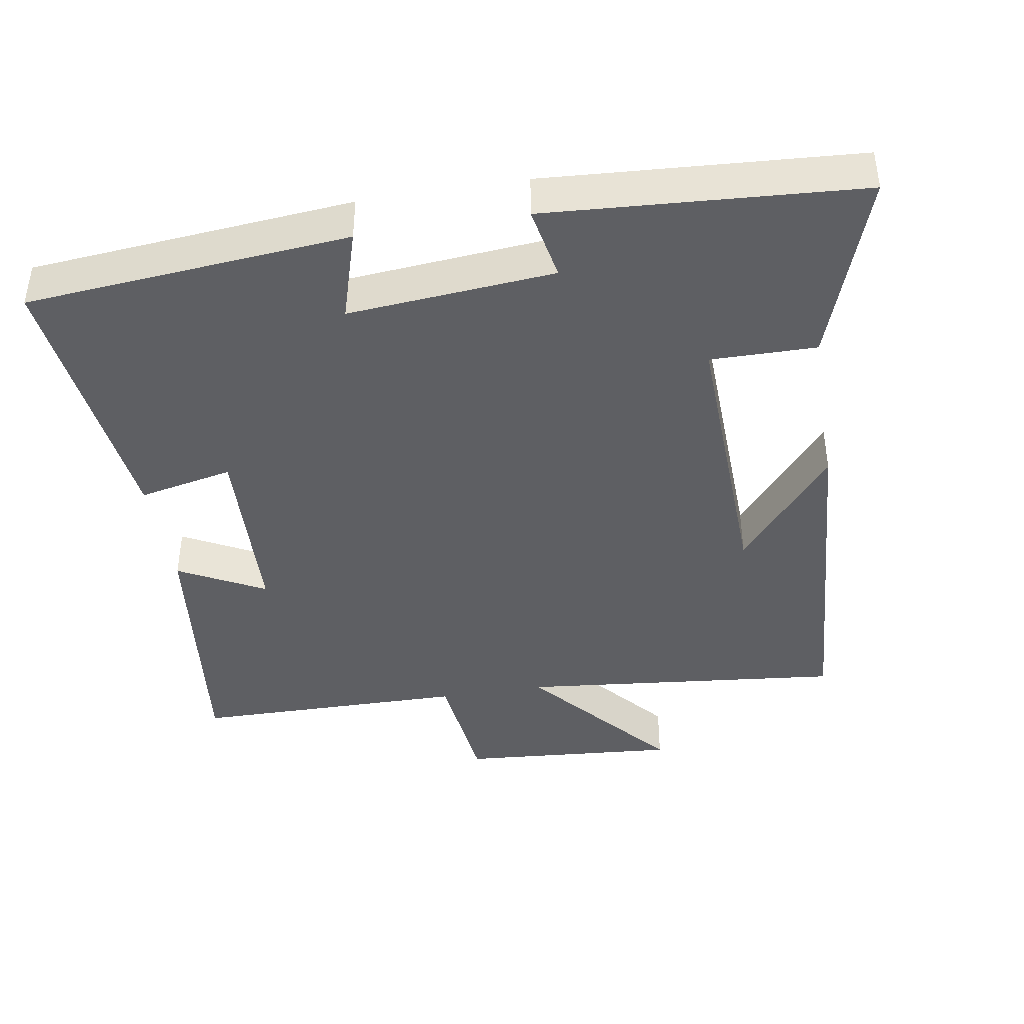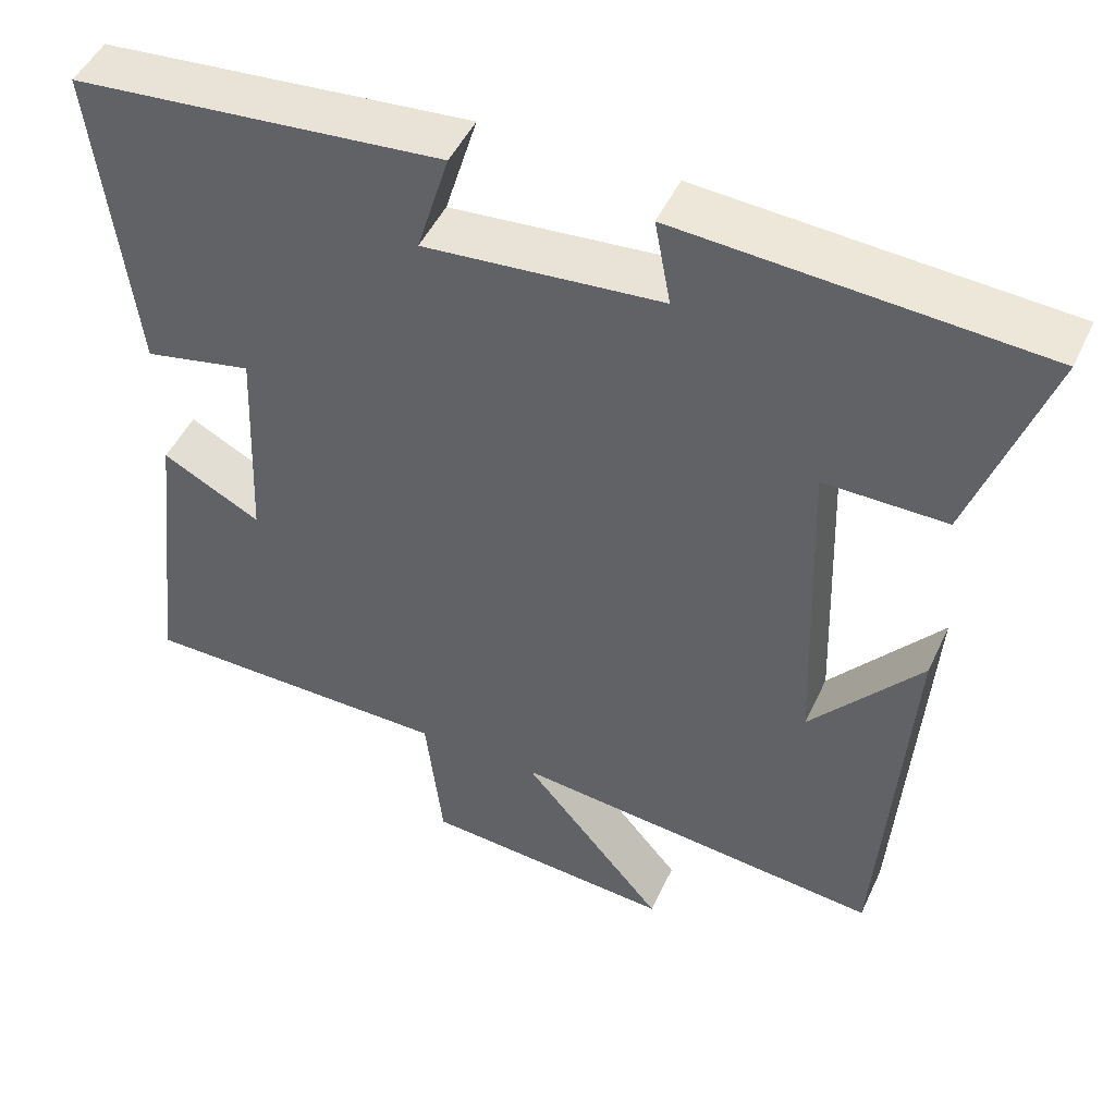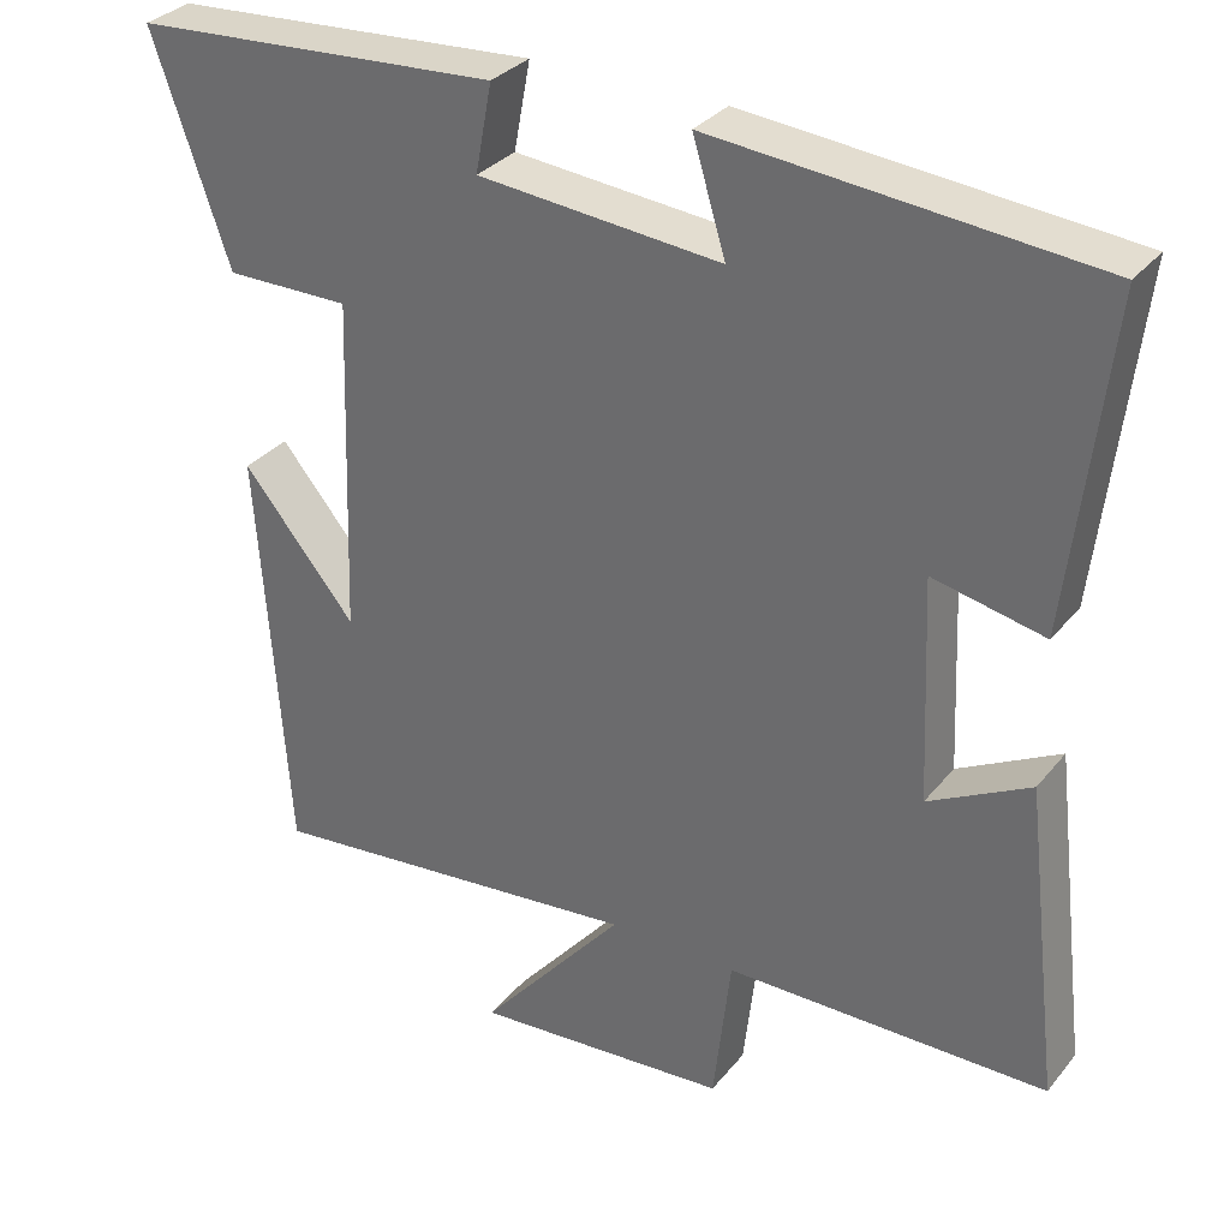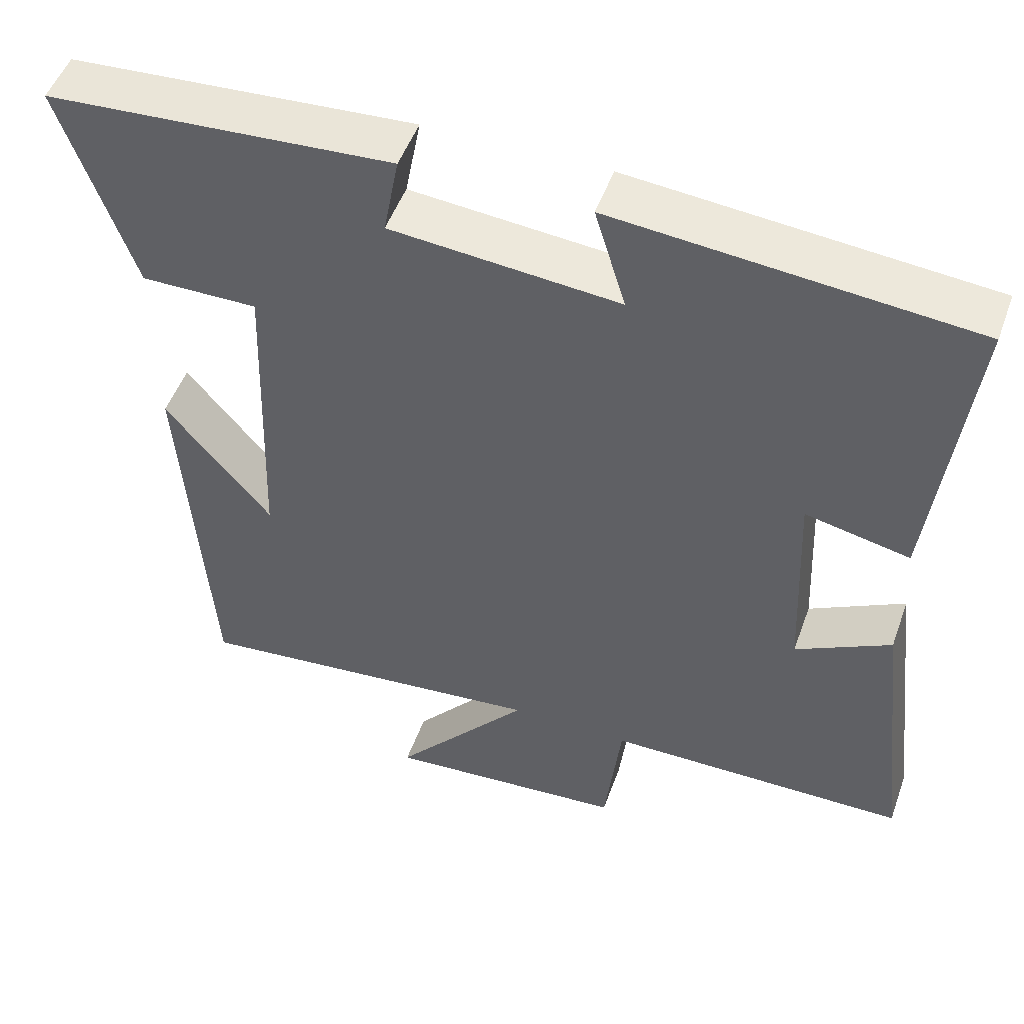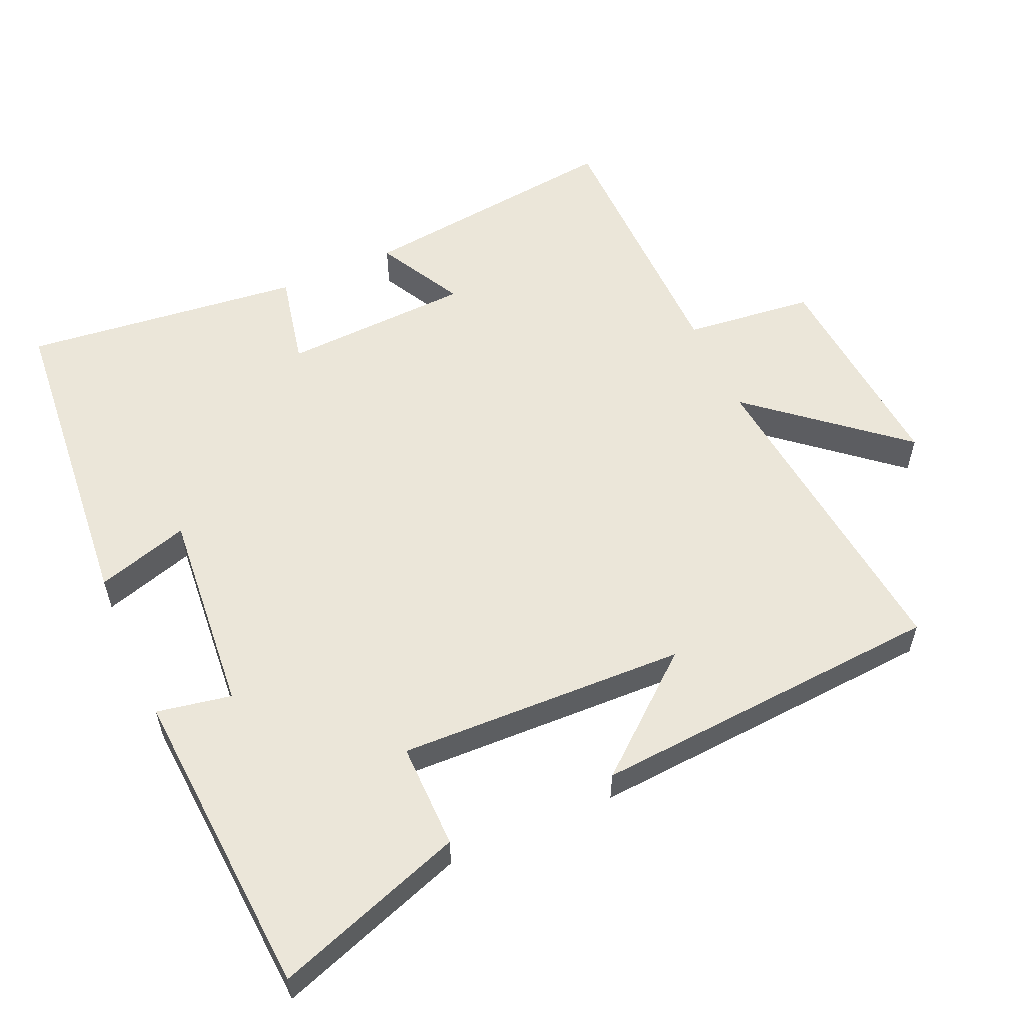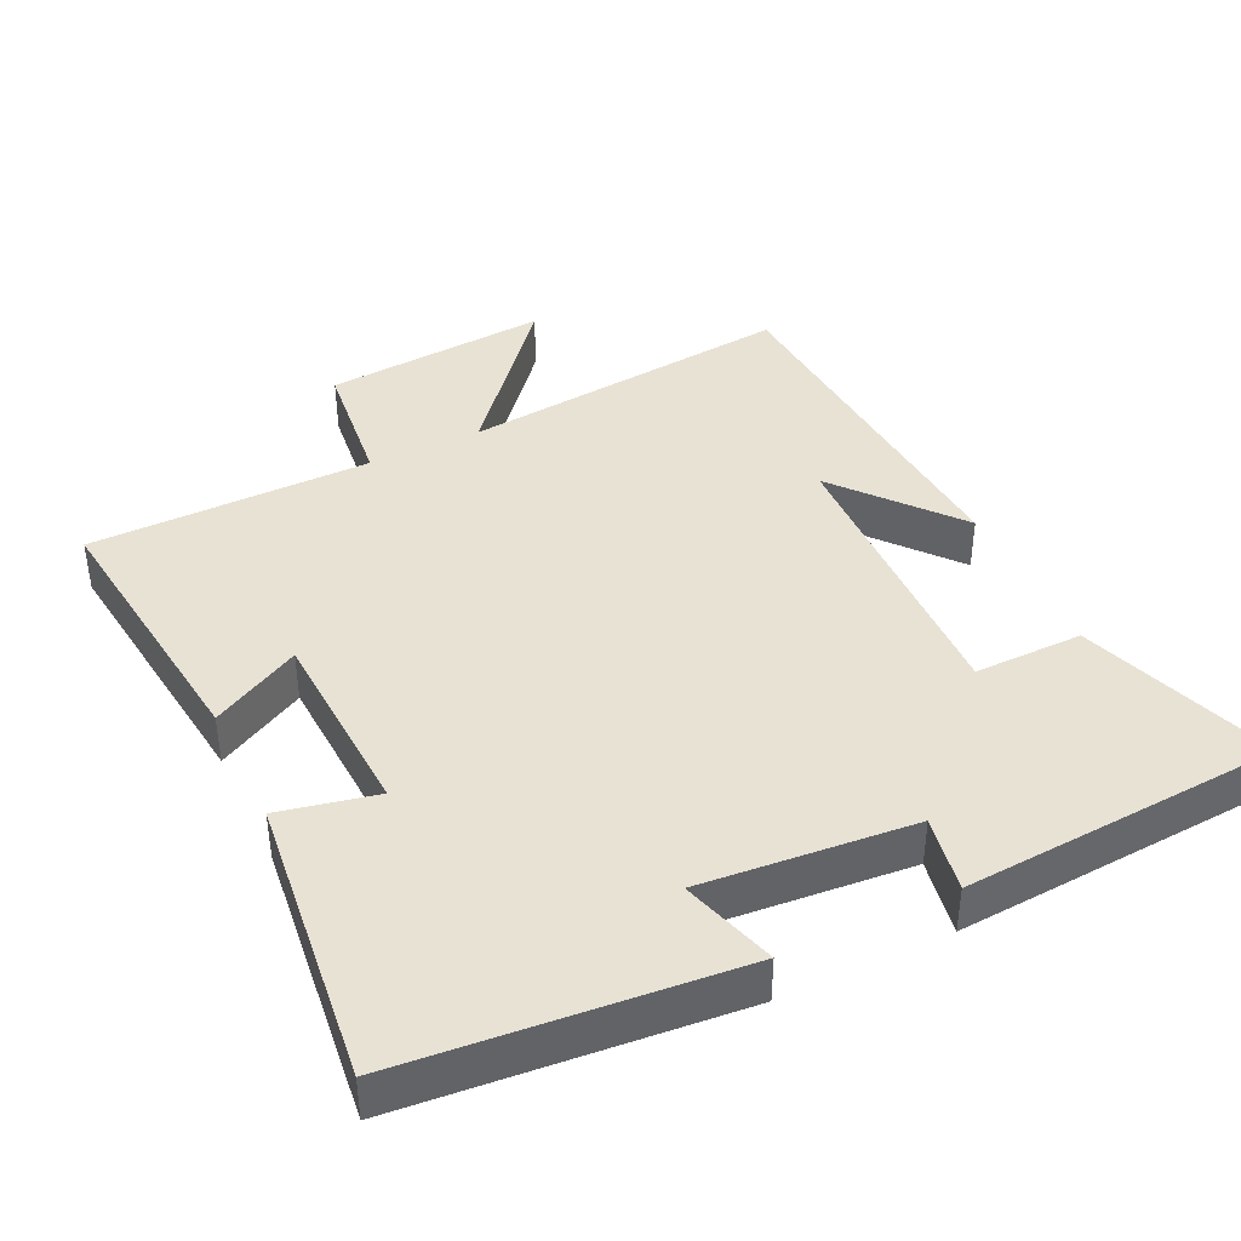
<metadata>
{"format":"obj","ext":"obj","renderer":"f3d","projection":"perspective","resolution":1024,"background":"white","views":[{"elev":-41.6,"azim":9.4,"up":"+Y"},{"elev":48.1,"azim":24.2,"up":"+Z"},{"elev":32.0,"azim":-147.8,"up":"+Z"},{"elev":50.4,"azim":-160.4,"up":"+Z"},{"elev":56.4,"azim":65.9,"up":"+Y"},{"elev":40.7,"azim":-25.7,"up":"+Y"}]}
</metadata>
<code>
v 0.593 0.07 0.471
v 0.5 0.07 0.201
v 0.349 0.07 0.202
v 0.363 0.07 -0.208
v 0.5 0.07 -0.043
v 0.465 0.07 -0.547
v 0.002 0.07 -0.5
v 0.179 0.07 -0.709
v -0.133 0.07 -0.685
v -0.154 0.07 -0.5
v -0.545 0.07 -0.497
v -0.5 0.07 -0.116
v -0.377 0.07 -0.181
v -0.365 0.07 0.089
v -0.5 0.07 0.06
v -0.546 0.07 0.458
v -0.086 0.07 0.5
v -0.126 0.07 0.368
v 0.168 0.07 0.394
v 0.148 0.07 0.5
v 0.593 0 0.471
v 0.5 0 0.201
v 0.349 0 0.202
v 0.363 0 -0.208
v 0.5 0 -0.043
v 0.465 0 -0.547
v 0.002 0 -0.5
v 0.179 0 -0.709
v -0.133 0 -0.685
v -0.154 0 -0.5
v -0.545 0 -0.497
v -0.5 0 -0.116
v -0.377 0 -0.181
v -0.365 0 0.089
v -0.5 0 0.06
v -0.546 0 0.458
v -0.086 0 0.5
v -0.126 0 0.368
v 0.168 0 0.394
v 0.148 0 0.5
f 19 20 1 2
f 18 19 2 3
f 15 16 17 18
f 14 15 18
f 13 14 18 3
f 10 11 12 13
f 10 13 3 4
f 7 8 9 10
f 7 10 4
f 6 7 4
f 4 5 6
f 22 21 40 39
f 23 22 39 38
f 38 37 36 35
f 38 35 34
f 23 38 34 33
f 33 32 31 30
f 24 23 33 30
f 30 29 28 27
f 24 30 27
f 24 27 26
f 26 25 24
f 1 21 22 2
f 2 22 23 3
f 3 23 24 4
f 4 24 25 5
f 5 25 26 6
f 6 26 27 7
f 7 27 28 8
f 8 28 29 9
f 9 29 30 10
f 10 30 31 11
f 11 31 32 12
f 12 32 33 13
f 13 33 34 14
f 14 34 35 15
f 15 35 36 16
f 16 36 37 17
f 17 37 38 18
f 18 38 39 19
f 19 39 40 20
f 20 40 21 1

</code>
